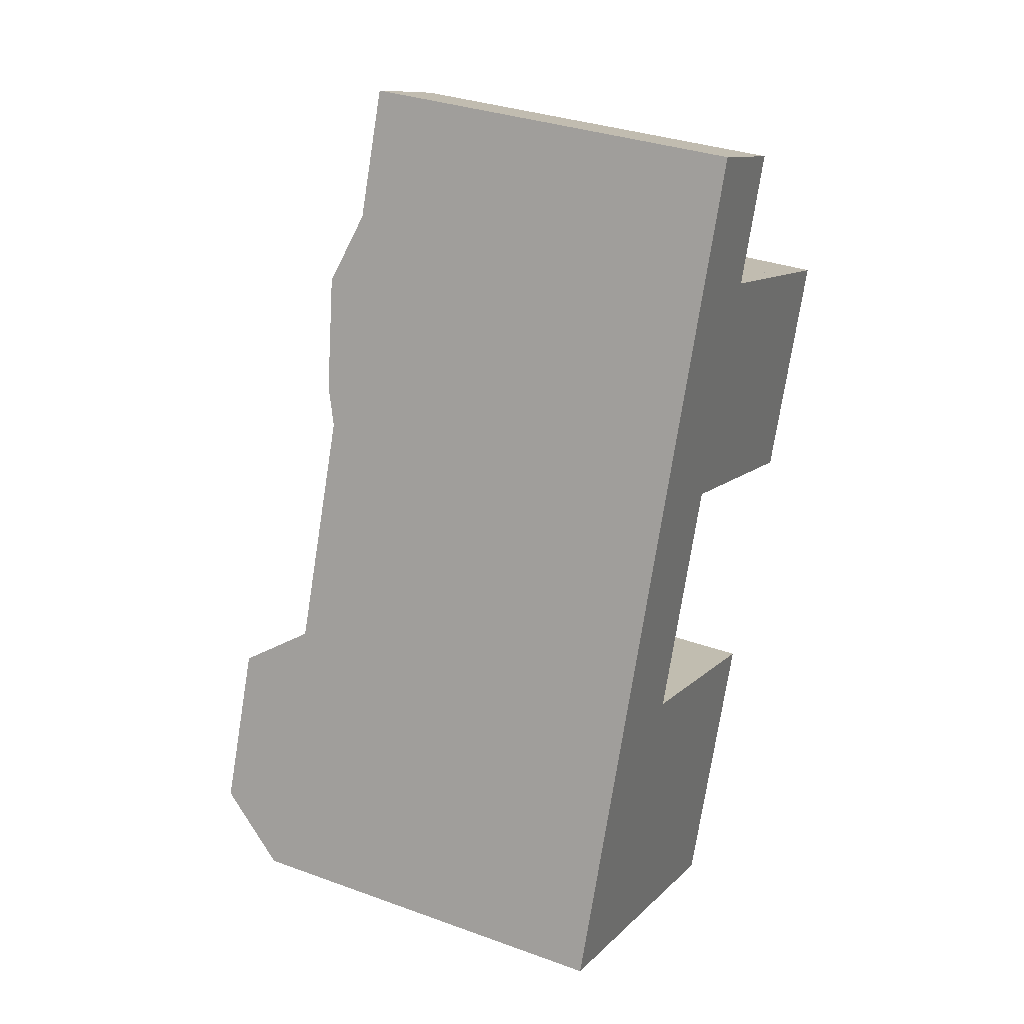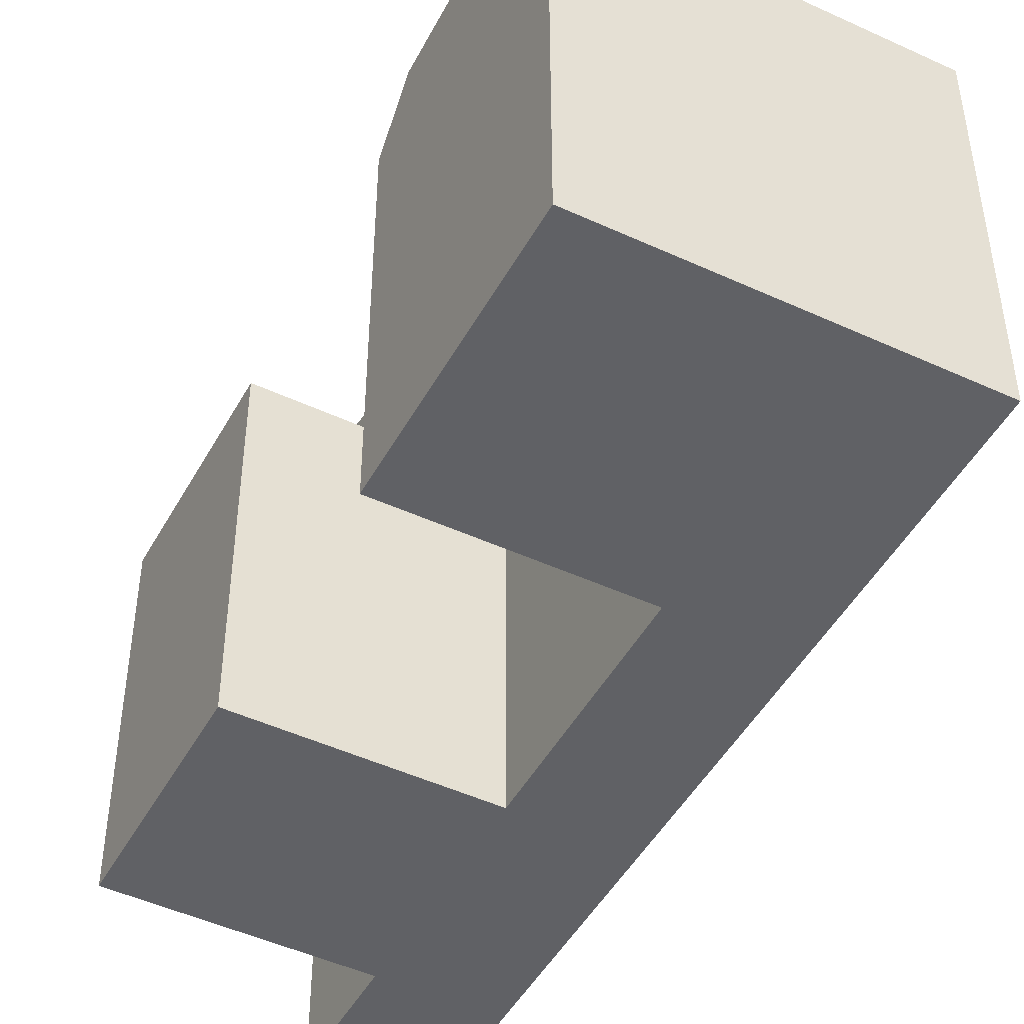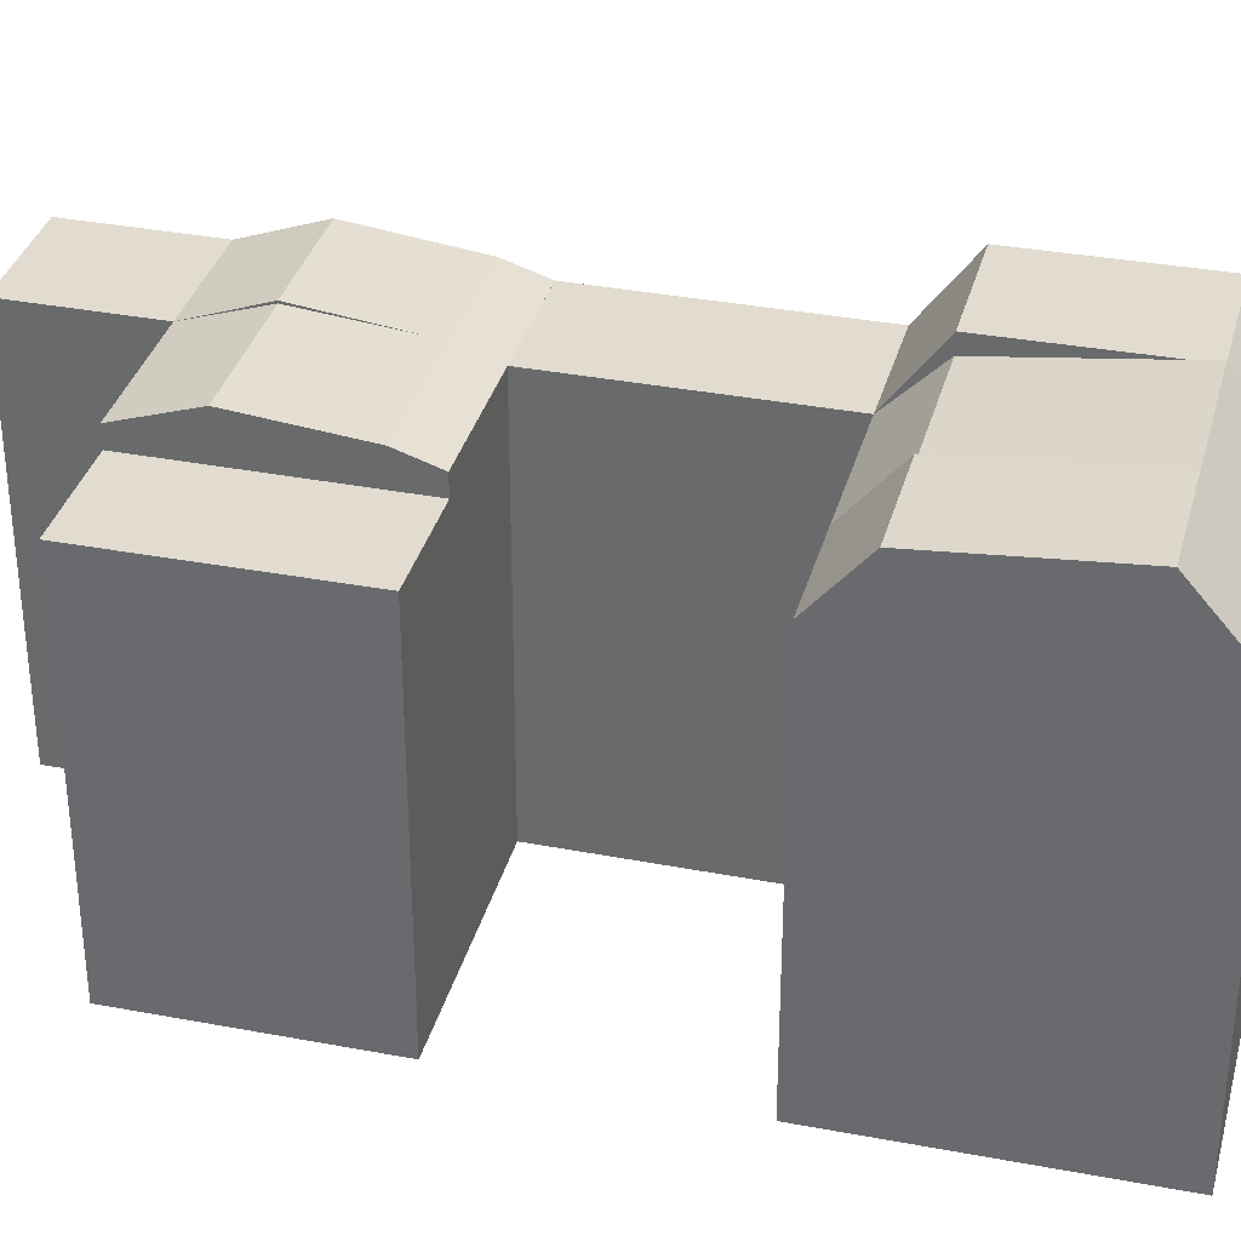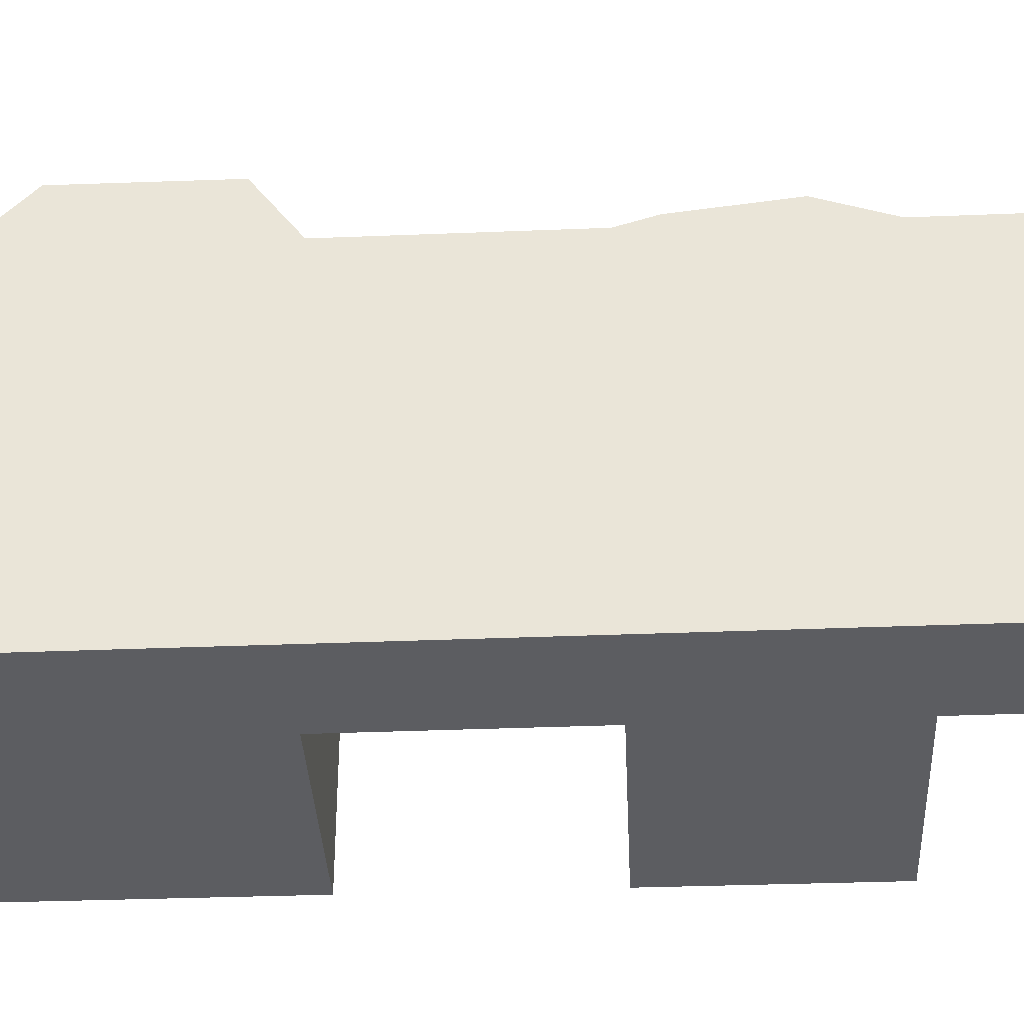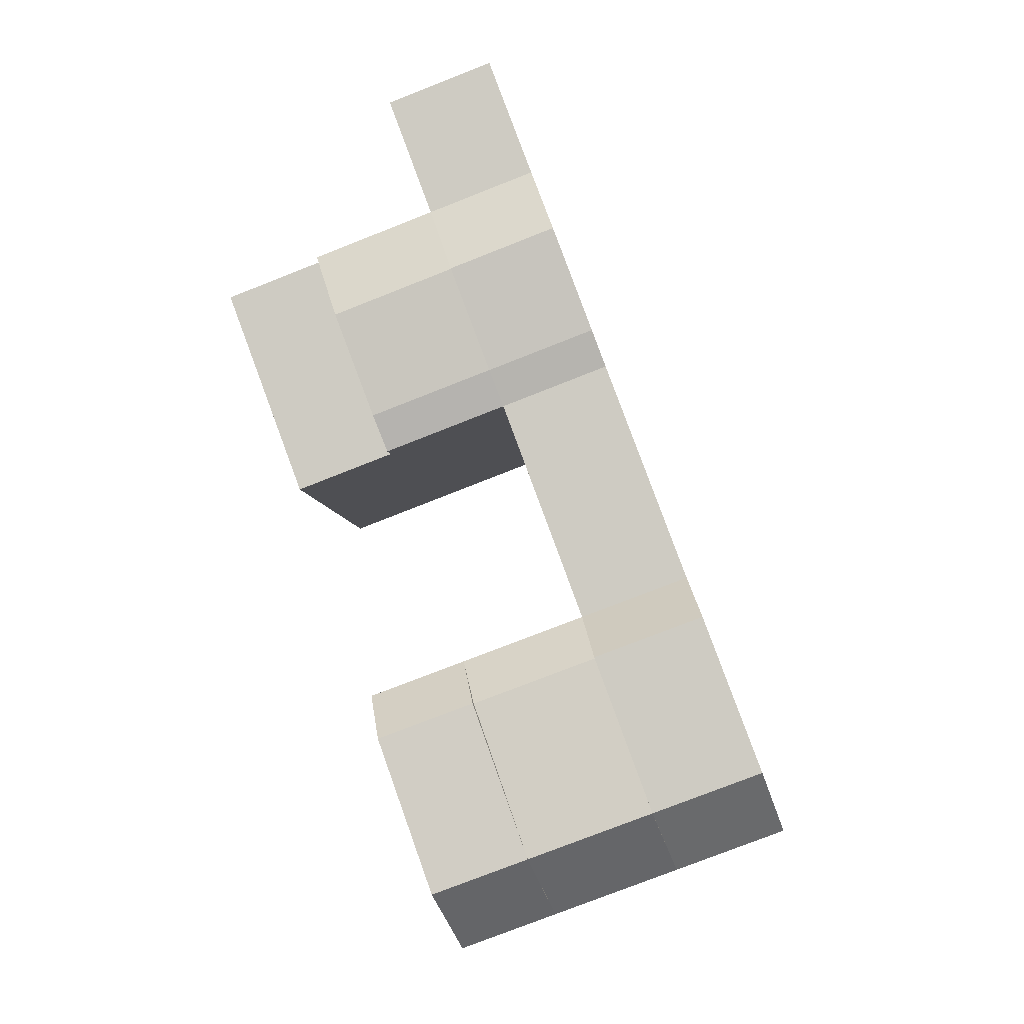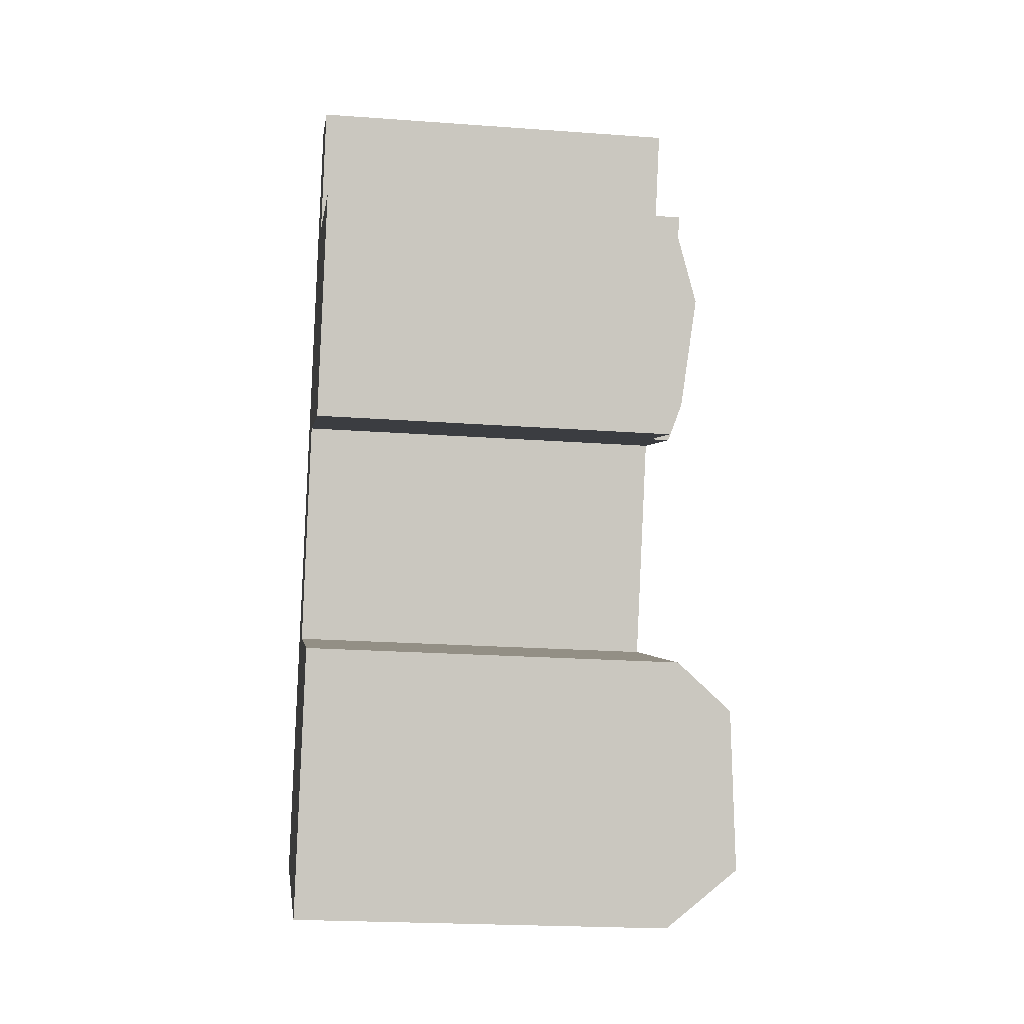
<metadata>
{"format":"obj","ext":"obj","renderer":"f3d","projection":"perspective","resolution":1024,"background":"white","views":[{"elev":33.1,"azim":-63.5,"up":"+Z"},{"elev":-47.4,"azim":172.7,"up":"+Y"},{"elev":34.4,"azim":124.8,"up":"+Y"},{"elev":-37.2,"azim":-66.8,"up":"+Y"},{"elev":-7.1,"azim":-174.0,"up":"+Z"},{"elev":-21.5,"azim":82.6,"up":"+Z"}]}
</metadata>
<code>
v  13.83 -1.308e-15 21.36
v  23.59 -1.8e-15 29.4
v  17.62 -1.937e-15 31.64
v  19.8 -1.171e-15 19.13
v  4.605 -7.647e-16 12.49
v  5.246 1.176e-16 -1.921
v  9.851 -6.471e-16 10.57
v  0 0 0
v  8.599 -1.428e-15 23.32
v  12.39 -2.057e-15 33.6
v  15.84 -5.128e-16 8.375
v  15.85 3.555e-16 -5.806
v  20.52 -4.077e-16 6.659
v  11.23 2.519e-16 -4.113
v  28.37 -1.69e-15 27.6
v  24.53 -1.063e-15 17.36
v  19.81 -2.301e-15 37.58
v  14.58 -2.421e-15 39.54
v  28.37 17.65 27.6
v  19.8 17.65 19.13
v  23.59 17.65 29.4
v  24.53 17.65 17.36
v  20.46 19.21 20.9
v  13.83 18.59 21.36
v  14.49 19.21 23.14
v  19.8 18.59 19.13
v  22.36 19.74 26.08
v  16.4 19.74 28.32
v  23.59 18.59 29.4
v  17.62 18.59 31.64
v  4.605 18.59 12.49
v  9.042 21.8 8.372
v  3.796 21.8 10.29
v  9.851 18.59 10.57
v  6.284 21.84 0.8922
v  1.038 21.84 2.813
v  15.84 18.59 8.374
v  19.7 21.36 4.467
v  15.03 21.36 6.179
v  20.52 18.59 6.658
v  16.91 22.02 -2.998
v  12.27 22.02 -1.3
v  15.85 18.59 -5.806
v  11.23 18.59 -4.114
v  15.03 20.96 6.179
v  9.042 20.96 8.372
v  12.27 21.97 -1.3
v  6.284 21.97 0.8922
v  5.246 18.59 -1.922
v  0.0003969 18.59 -0.0005882
v  13.83 18.59 21.36
v  4.605 18.59 12.49
v  8.599 18.59 23.32
v  9.851 18.59 10.57
v  14.49 19.19 23.14
v  8.599 18.59 23.32
v  9.253 19.19 25.09
v  16.4 19.85 28.32
v  11.17 19.85 30.28
v  12.39 18.59 33.6
v  19.81 18.59 37.58
v  12.39 18.59 33.6
v  14.58 18.59 39.54
v  17.62 18.59 31.64
v  12.26 21.98 -1.339
v  14.88 21.4 5.775
v  6.246 21.85 0.7881
v  6.642 21.84 1.864
v  9.275 20.87 9.005
v  16.48 19.76 28.54
v  14.75 19.28 23.85
g defaultobject
f 1 2 3
f 2 1 4
f 5 6 7
f 6 5 8
f 7 9 5
f 9 7 1
f 9 3 10
f 3 9 1
f 11 12 13
f 12 11 14
f 7 14 11
f 14 7 6
f 4 15 2
f 15 4 16
f 10 17 18
f 17 10 3
f 19 20 21
f 20 19 22
f 23 24 25
f 24 23 26
f 27 25 28
f 25 27 23
f 29 28 30
f 28 29 27
f 31 32 33
f 32 31 34
f 33 35 36
f 35 33 32
f 37 38 39
f 38 37 40
f 39 41 42
f 41 39 38
f 42 43 44
f 43 42 41
f 34 45 46
f 45 34 37
f 46 47 48
f 47 46 45
f 48 44 49
f 44 48 47
f 36 49 50
f 49 36 35
f 51 52 53
f 52 51 54
f 55 56 57
f 56 55 24
f 58 57 59
f 57 58 55
f 30 59 60
f 59 30 58
f 61 62 63
f 62 61 64
f 43 13 12
f 13 43 40
f 40 43 41
f 40 41 38
f 13 37 11
f 37 13 40
f 65 47 44
f 45 65 66
f 42 66 65
f 66 37 39
f 44 12 14
f 12 44 43
f 11 34 7
f 34 11 37
f 49 35 67
f 48 68 67
f 49 14 6
f 14 49 44
f 20 16 4
f 16 20 22
f 16 19 15
f 19 16 22
f 15 21 2
f 21 15 19
f 24 4 1
f 4 24 26
f 26 21 20
f 21 26 23
f 21 23 27
f 21 27 29
f 2 30 3
f 30 2 29
f 69 46 34
f 32 68 69
f 31 8 5
f 8 31 50
f 50 31 33
f 50 33 36
f 50 6 8
f 6 50 49
f 53 5 9
f 5 53 52
f 7 51 1
f 51 7 54
f 60 9 10
f 9 60 56
f 56 60 59
f 56 59 57
f 70 28 30
f 58 71 70
f 63 10 18
f 10 63 62
f 3 61 17
f 61 3 64
f 17 63 18
f 63 17 61

</code>
